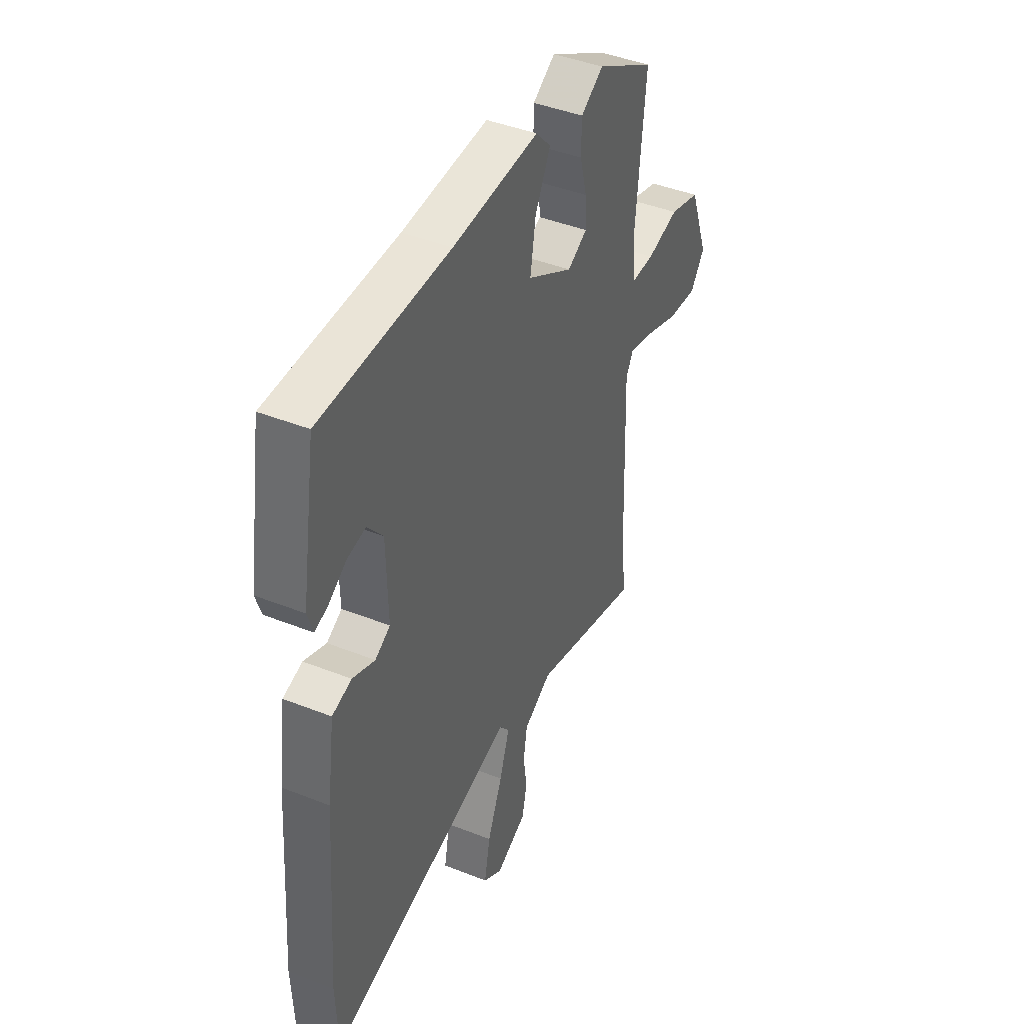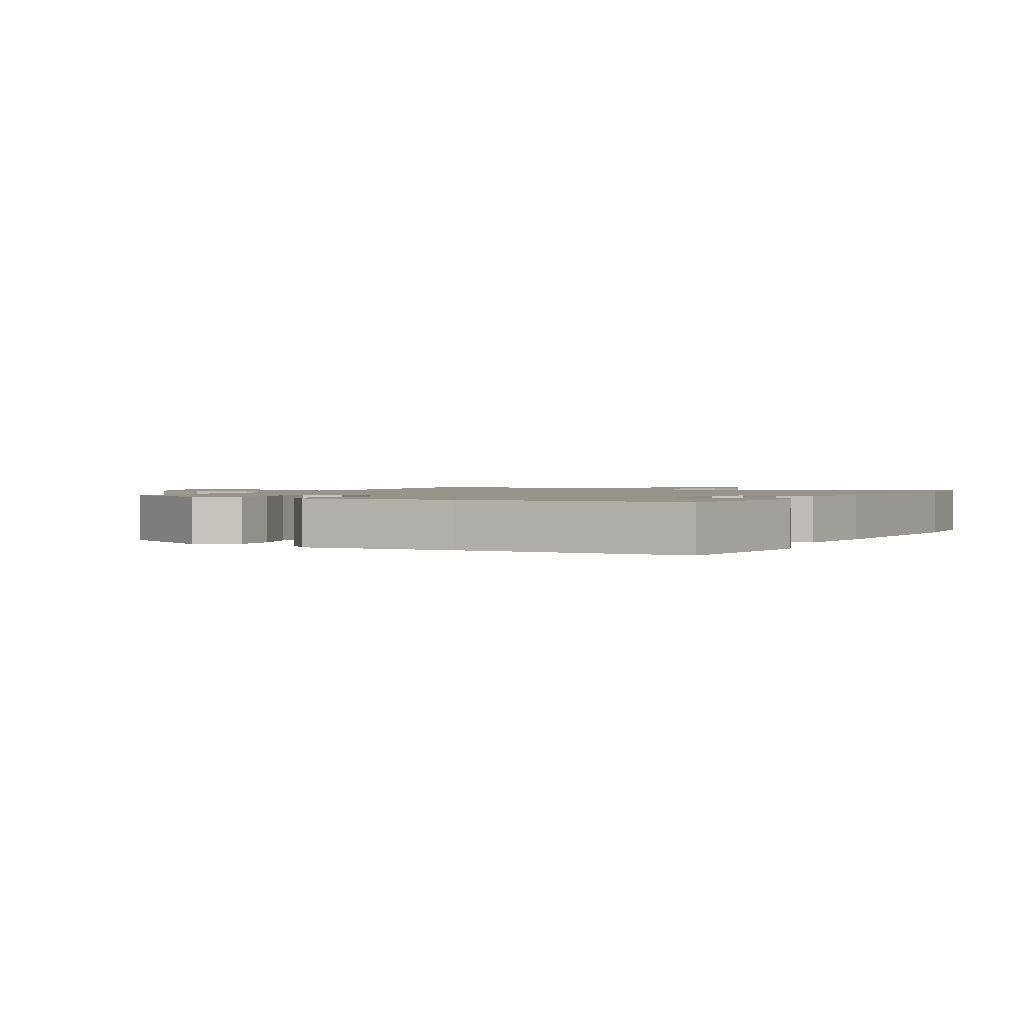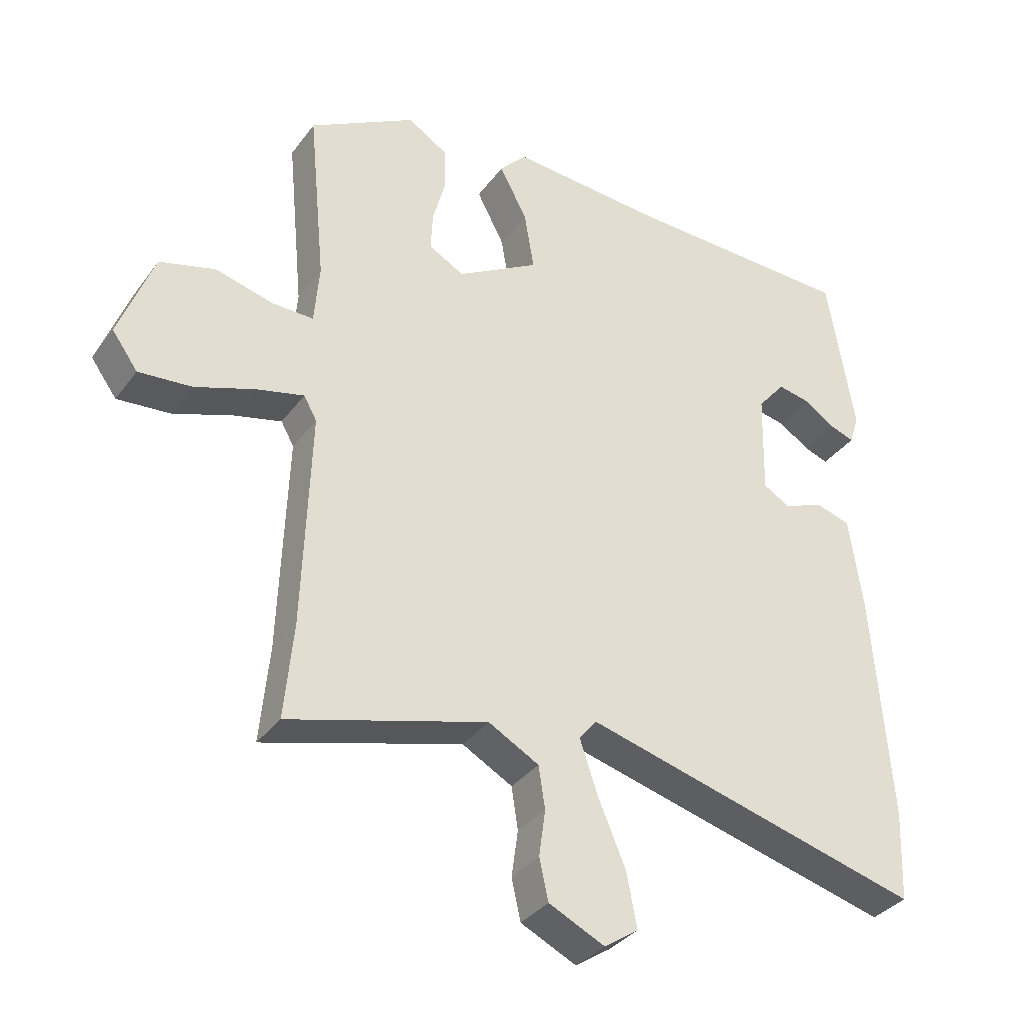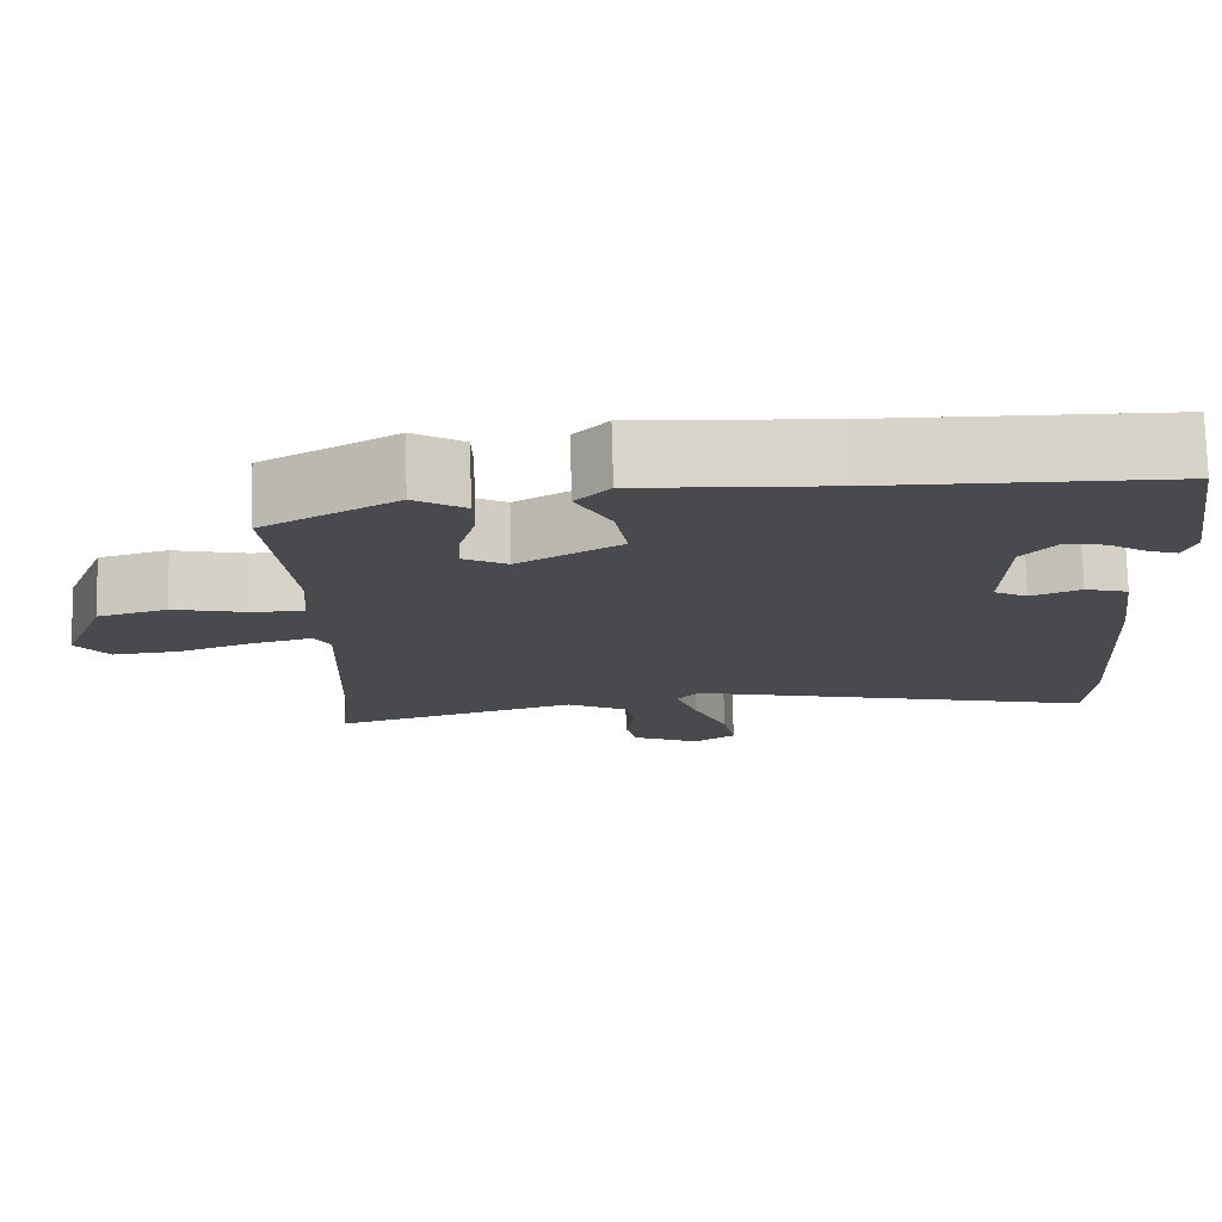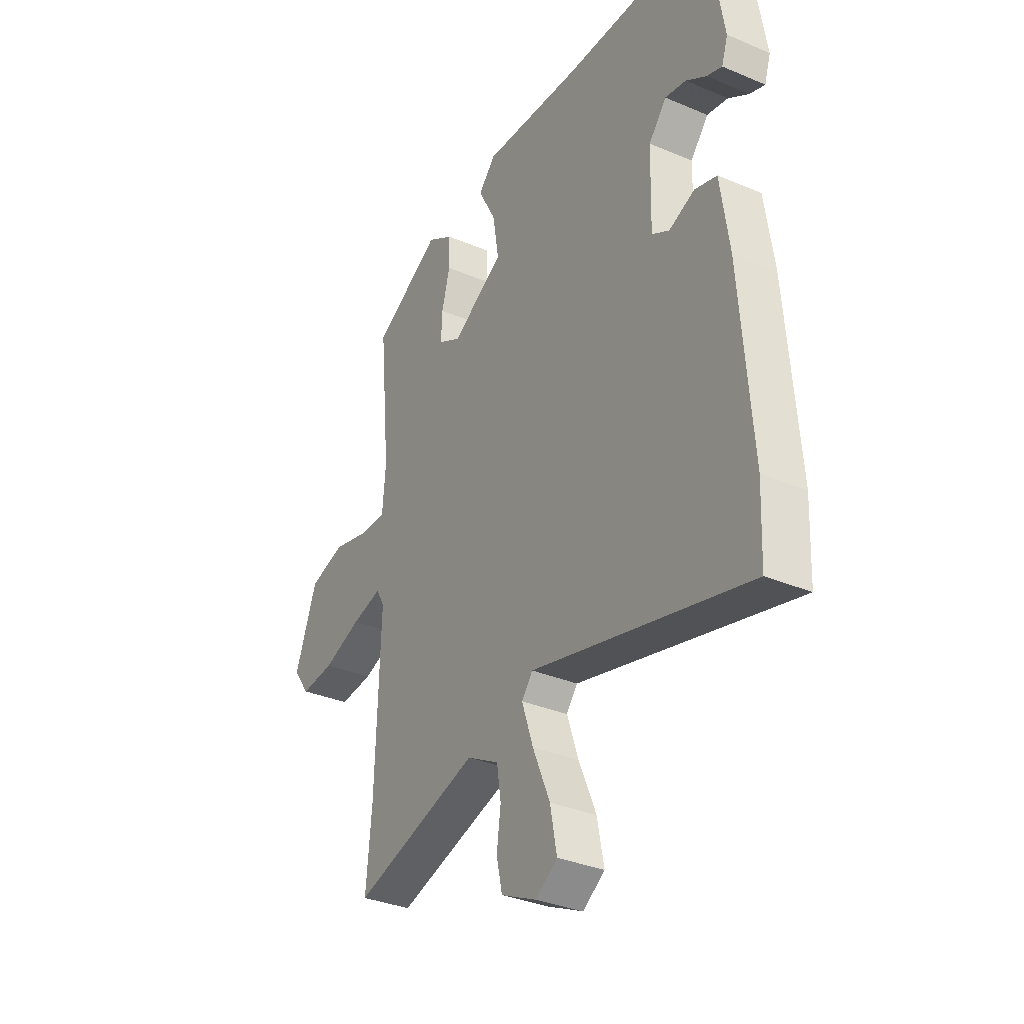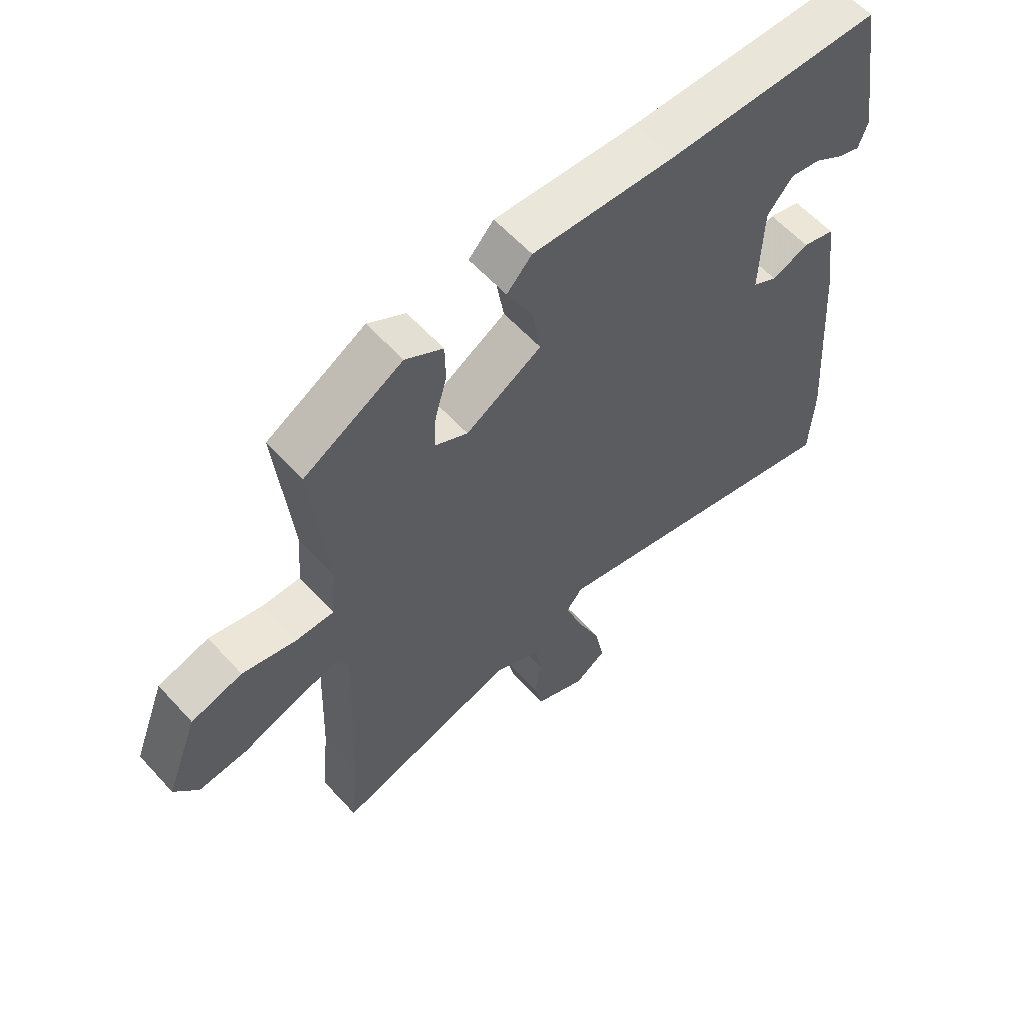
<metadata>
{"format":"obj","ext":"obj","renderer":"f3d","projection":"perspective","resolution":1024,"background":"white","views":[{"elev":43.0,"azim":115.2,"up":"+Z"},{"elev":1.5,"azim":26.9,"up":"+Y"},{"elev":-34.7,"azim":-31.2,"up":"+Z"},{"elev":76.5,"azim":-1.6,"up":"+Z"},{"elev":-33.7,"azim":60.0,"up":"+Z"},{"elev":60.0,"azim":-42.1,"up":"+Z"}]}
</metadata>
<code>
v -0.509 0.07 -0.593
v -0.495 0.07 -0.445
v -0.483 0.07 -0.11
v -0.503 0.07 -0.074
v -0.576 0.07 -0.092
v -0.669 0.07 -0.125
v -0.751 0.07 -0.132
v -0.791 0.07 -0.077
v -0.737 0.07 0.066
v -0.651 0.07 0.09
v -0.561 0.07 0.067
v -0.497 0.07 0.066
v -0.489 0.07 0.159
v -0.515 0.07 0.432
v -0.35 0.07 0.525
v -0.287 0.07 0.486
v -0.286 0.07 0.42
v -0.306 0.07 0.346
v -0.309 0.07 0.285
v -0.254 0.07 0.255
v -0.127 0.07 0.329
v -0.142 0.07 0.42
v -0.185 0.07 0.502
v -0.143 0.07 0.547
v 0.097 0.07 0.531
v 0.454 0.07 0.523
v 0.495 0.07 0.27
v 0.48 0.07 0.224
v 0.443 0.07 0.237
v 0.394 0.07 0.269
v 0.343 0.07 0.279
v 0.3 0.07 0.227
v 0.296 0.07 0.066
v 0.338 0.07 0.042
v 0.4 0.07 0.067
v 0.454 0.07 0.051
v 0.475 0.07 -0.096
v 0.502 0.07 -0.452
v 0.496 0.07 -0.592
v -0.03 0.07 -0.454
v -0.057 0.07 -0.488
v -0.029 0.07 -0.571
v 0.013 0.07 -0.67
v 0.029 0.07 -0.754
v -0.024 0.07 -0.79
v -0.11 0.07 -0.749
v -0.124 0.07 -0.686
v -0.114 0.07 -0.614
v -0.124 0.07 -0.549
v -0.202 0.07 -0.506
v -0.509 0 -0.593
v -0.495 0 -0.445
v -0.483 0 -0.11
v -0.503 0 -0.074
v -0.576 0 -0.092
v -0.669 0 -0.125
v -0.751 0 -0.132
v -0.791 0 -0.077
v -0.737 0 0.066
v -0.651 0 0.09
v -0.561 0 0.067
v -0.497 0 0.066
v -0.489 0 0.159
v -0.515 0 0.432
v -0.35 0 0.525
v -0.287 0 0.486
v -0.286 0 0.42
v -0.306 0 0.346
v -0.309 0 0.285
v -0.254 0 0.255
v -0.127 0 0.329
v -0.142 0 0.42
v -0.185 0 0.502
v -0.143 0 0.547
v 0.097 0 0.531
v 0.454 0 0.523
v 0.495 0 0.27
v 0.48 0 0.224
v 0.443 0 0.237
v 0.394 0 0.269
v 0.343 0 0.279
v 0.3 0 0.227
v 0.296 0 0.066
v 0.338 0 0.042
v 0.4 0 0.067
v 0.454 0 0.051
v 0.475 0 -0.096
v 0.502 0 -0.452
v 0.496 0 -0.592
v -0.03 0 -0.454
v -0.057 0 -0.488
v -0.029 0 -0.571
v 0.013 0 -0.67
v 0.029 0 -0.754
v -0.024 0 -0.79
v -0.11 0 -0.749
v -0.124 0 -0.686
v -0.114 0 -0.614
v -0.124 0 -0.549
v -0.202 0 -0.506
f 45 46 47 48
f 45 48 49
f 42 43 44 45
f 41 42 45 49
f 40 41 49 50
f 38 39 40
f 37 38 40
f 34 35 36 37
f 33 34 37 40
f 32 33 40 50
f 27 28 29 30
f 25 26 27 30
f 25 30 31
f 22 23 24 25
f 21 22 25 31
f 20 21 31 32
f 15 16 17 18
f 13 14 15 18
f 12 13 18 19
f 8 9 10 11
f 8 11 12
f 5 6 7 8
f 4 5 8 12
f 3 4 12 19
f 32 50 1 2
f 20 32 2 3
f 3 19 20
f 98 97 96 95
f 99 98 95
f 95 94 93 92
f 99 95 92 91
f 100 99 91 90
f 90 89 88
f 90 88 87
f 87 86 85 84
f 90 87 84 83
f 100 90 83 82
f 80 79 78 77
f 80 77 76 75
f 81 80 75
f 75 74 73 72
f 81 75 72 71
f 82 81 71 70
f 68 67 66 65
f 68 65 64 63
f 69 68 63 62
f 61 60 59 58
f 62 61 58
f 58 57 56 55
f 62 58 55 54
f 69 62 54 53
f 52 51 100 82
f 53 52 82 70
f 70 69 53
f 1 51 52 2
f 2 52 53 3
f 3 53 54 4
f 4 54 55 5
f 5 55 56 6
f 6 56 57 7
f 7 57 58 8
f 8 58 59 9
f 9 59 60 10
f 10 60 61 11
f 11 61 62 12
f 12 62 63 13
f 13 63 64 14
f 14 64 65 15
f 15 65 66 16
f 16 66 67 17
f 17 67 68 18
f 18 68 69 19
f 19 69 70 20
f 20 70 71 21
f 21 71 72 22
f 22 72 73 23
f 23 73 74 24
f 24 74 75 25
f 25 75 76 26
f 26 76 77 27
f 27 77 78 28
f 28 78 79 29
f 29 79 80 30
f 30 80 81 31
f 31 81 82 32
f 32 82 83 33
f 33 83 84 34
f 34 84 85 35
f 35 85 86 36
f 36 86 87 37
f 37 87 88 38
f 38 88 89 39
f 39 89 90 40
f 40 90 91 41
f 41 91 92 42
f 42 92 93 43
f 43 93 94 44
f 44 94 95 45
f 45 95 96 46
f 46 96 97 47
f 47 97 98 48
f 48 98 99 49
f 49 99 100 50
f 50 100 51 1

</code>
